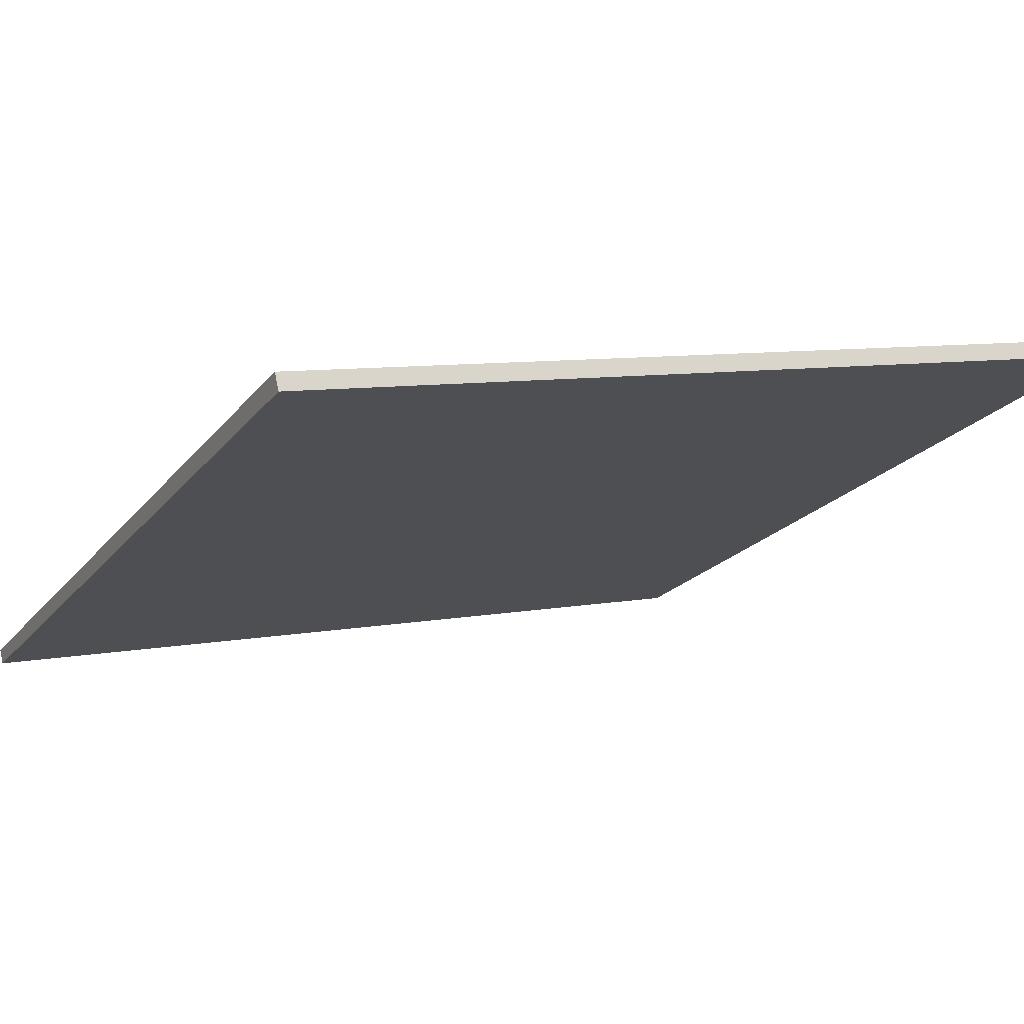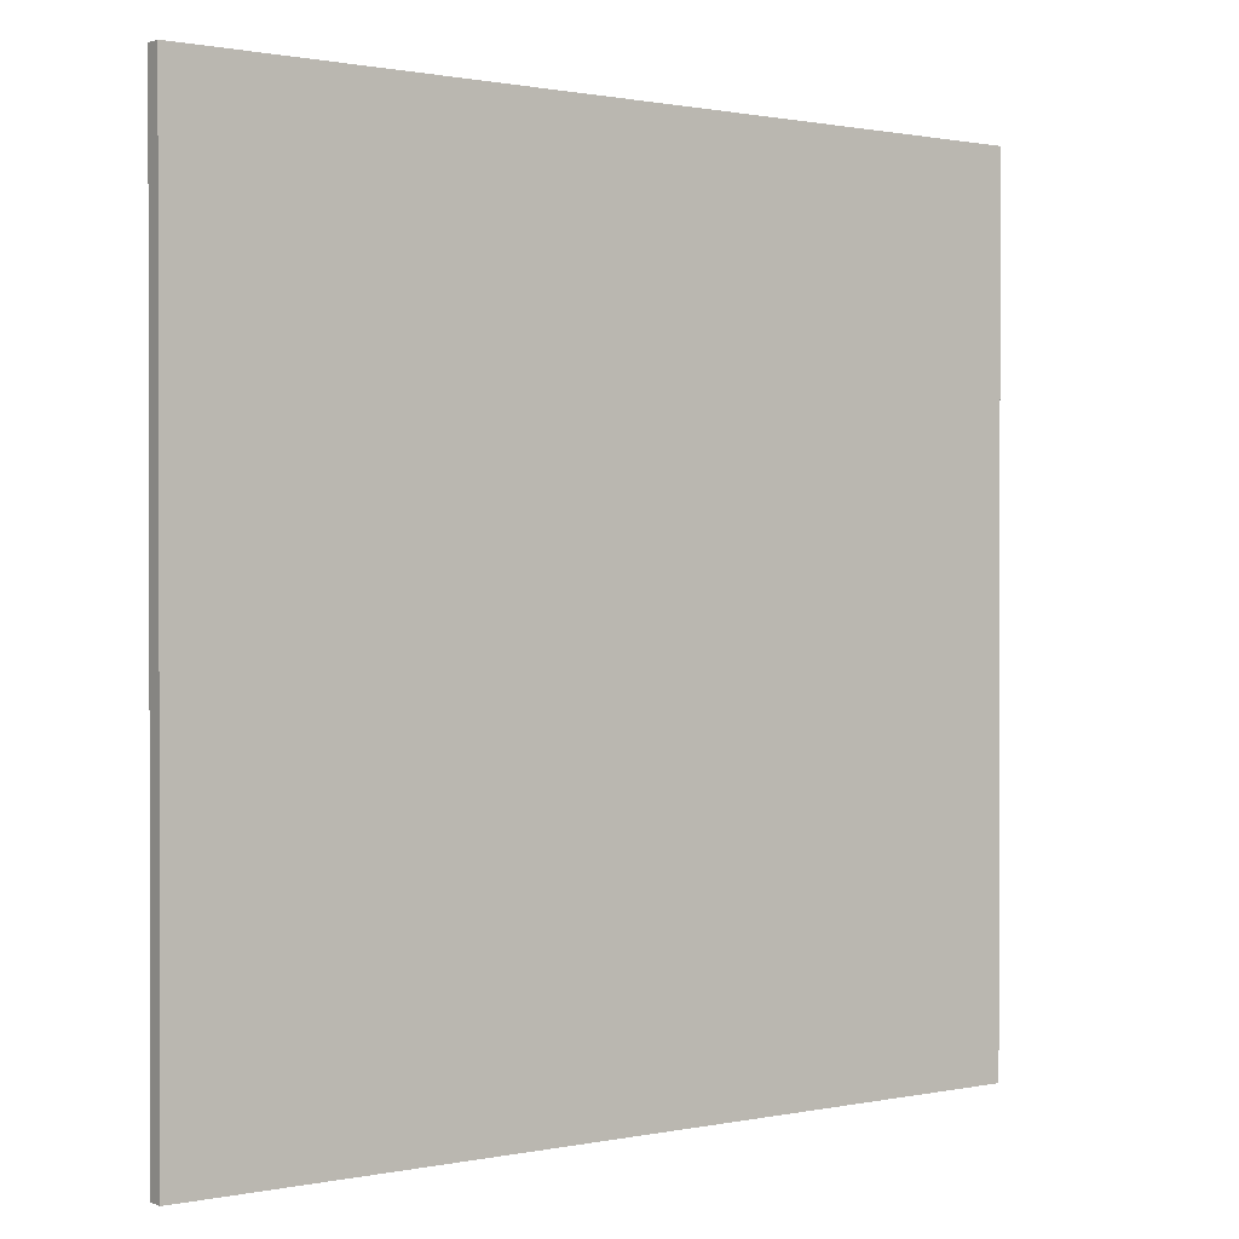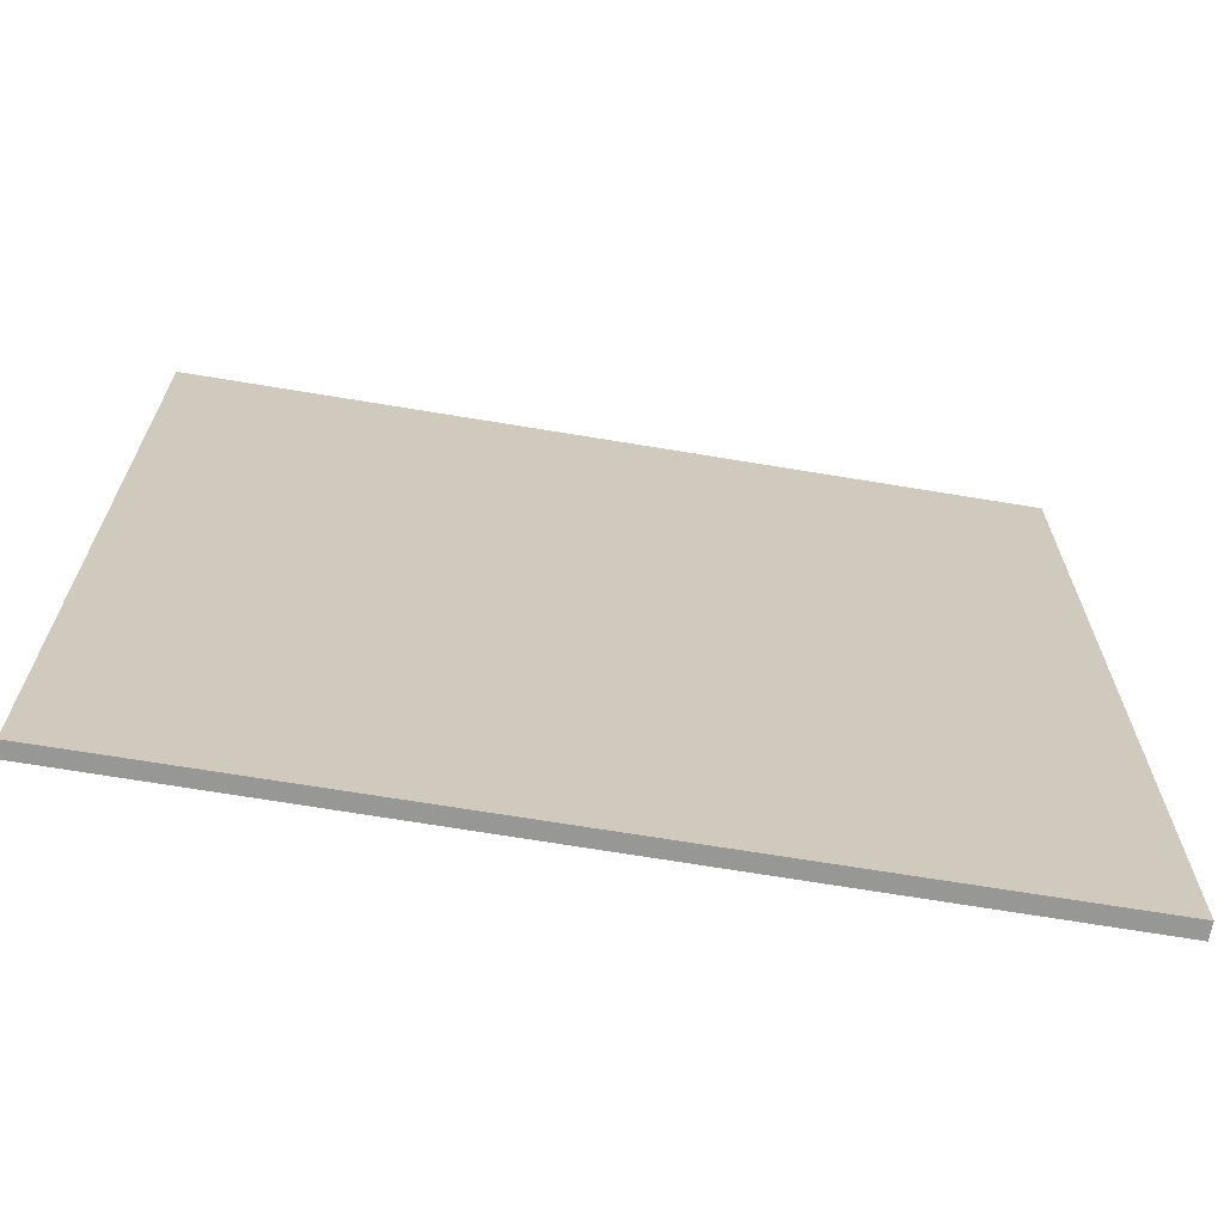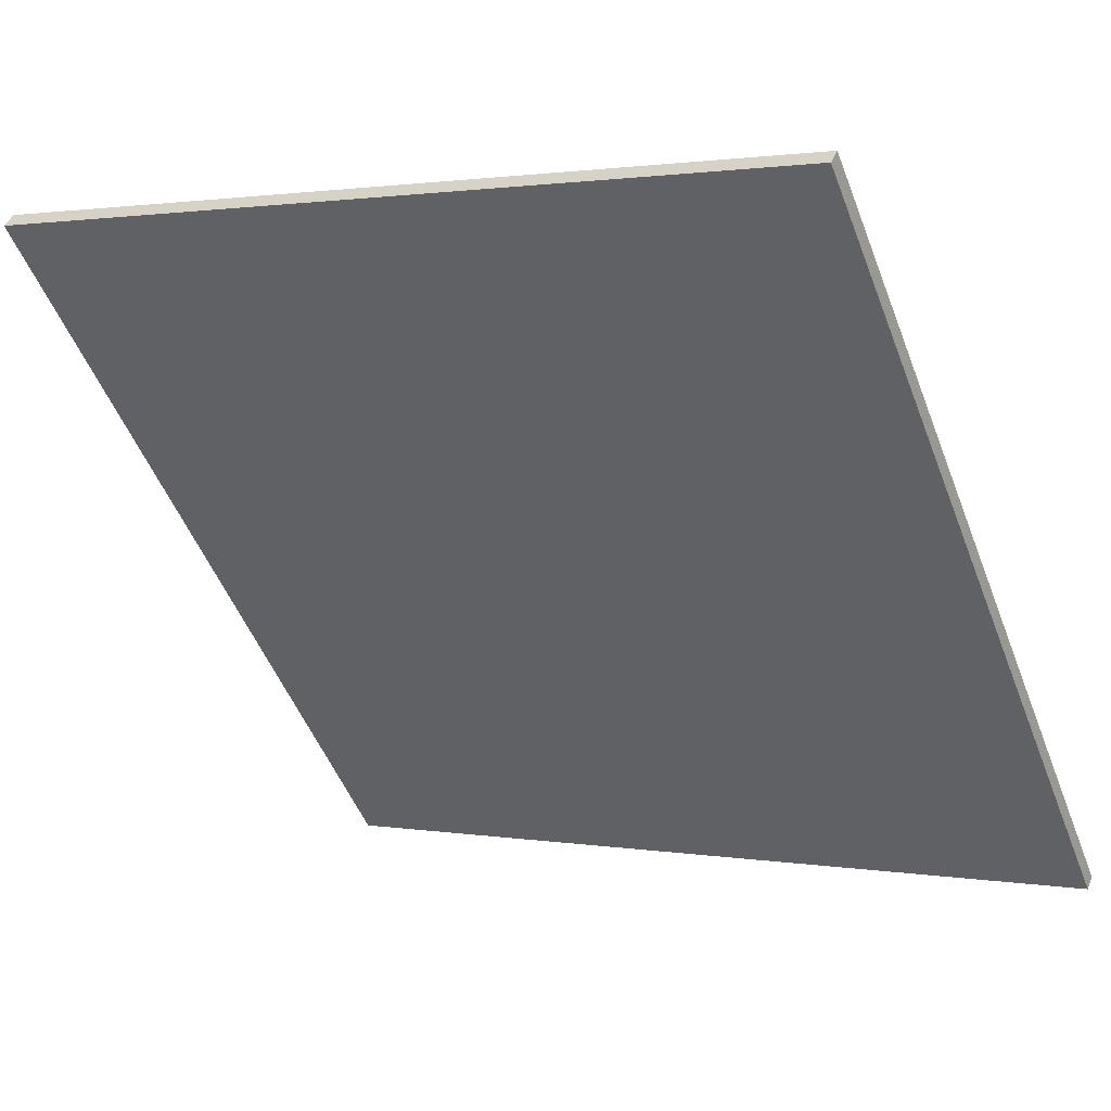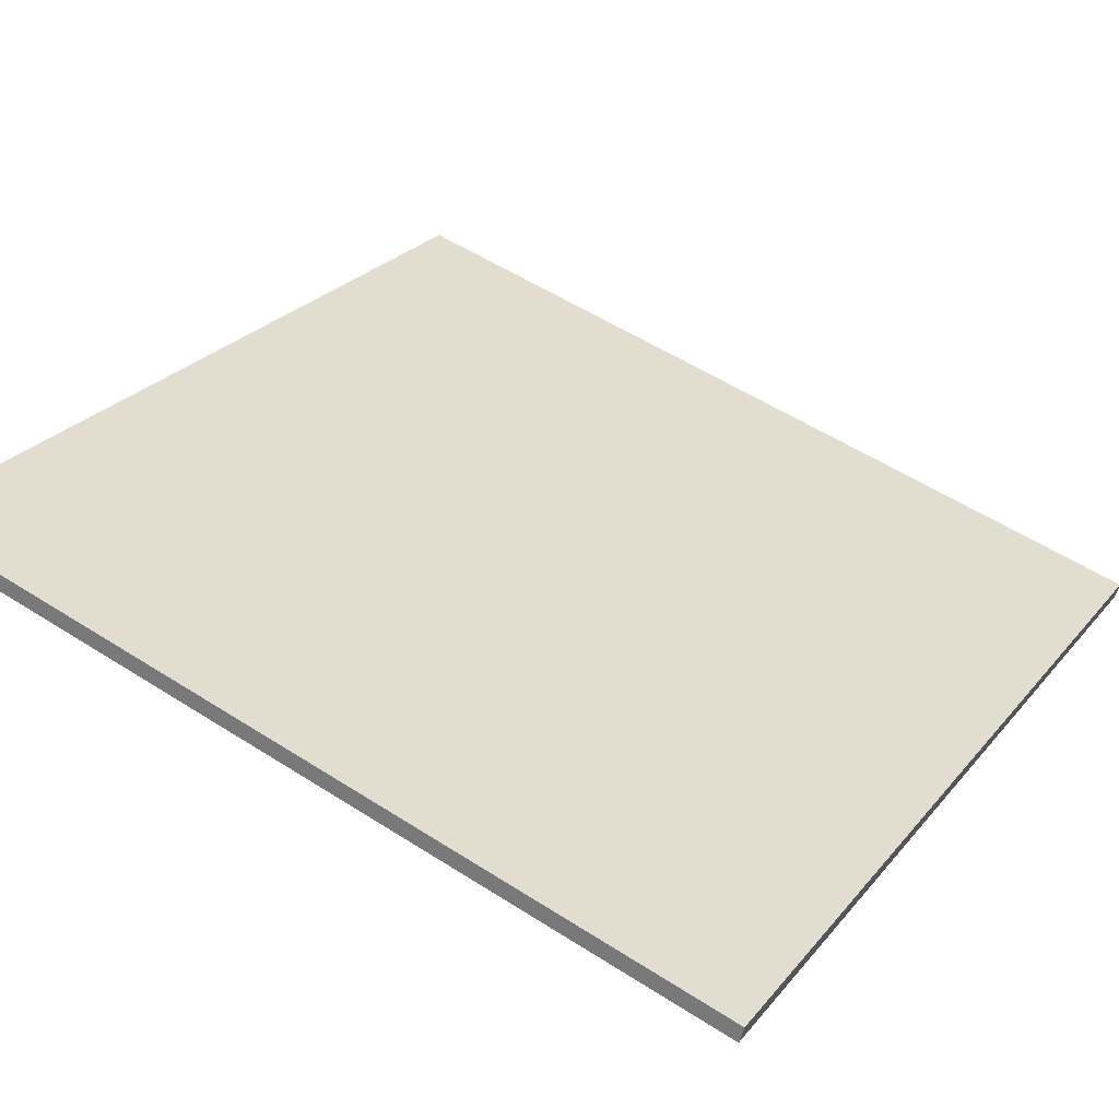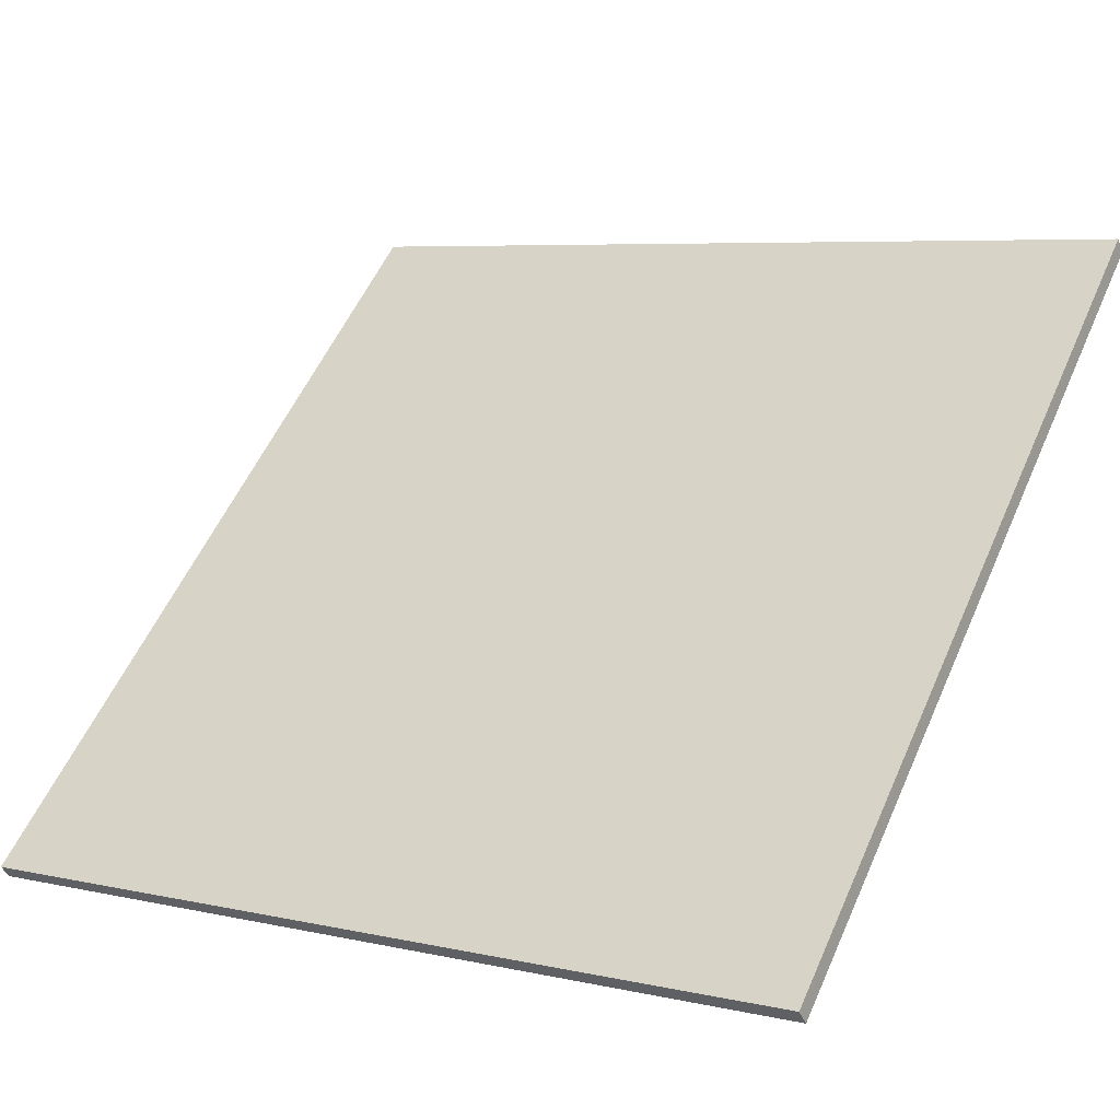
<metadata>
{"format":"obj","ext":"obj","renderer":"f3d","projection":"perspective","resolution":1024,"background":"white","views":[{"elev":7.8,"azim":60.9,"up":"+Y"},{"elev":0.8,"azim":-12.2,"up":"+Z"},{"elev":-68.1,"azim":15.2,"up":"+Z"},{"elev":-50.7,"azim":-159.2,"up":"+Y"},{"elev":55.5,"azim":123.9,"up":"+Y"},{"elev":55.3,"azim":23.6,"up":"+Y"}]}
</metadata>
<code>
v 31.16 71.67 -3.947
v 31.16 71.67 3.947
v 31.22 71.54 -3.947
v 31.22 71.54 3.947
v 38.33 74.97 -3.947
v 38.33 74.97 3.947
v 38.39 74.83 -3.947
v 38.39 74.83 3.947
f 1 3 4
f 4 2 1
f 5 6 8
f 8 7 5
f 1 2 6
f 6 5 1
f 3 7 8
f 8 4 3
f 1 5 7
f 7 3 1
f 2 4 8
f 8 6 2

</code>
